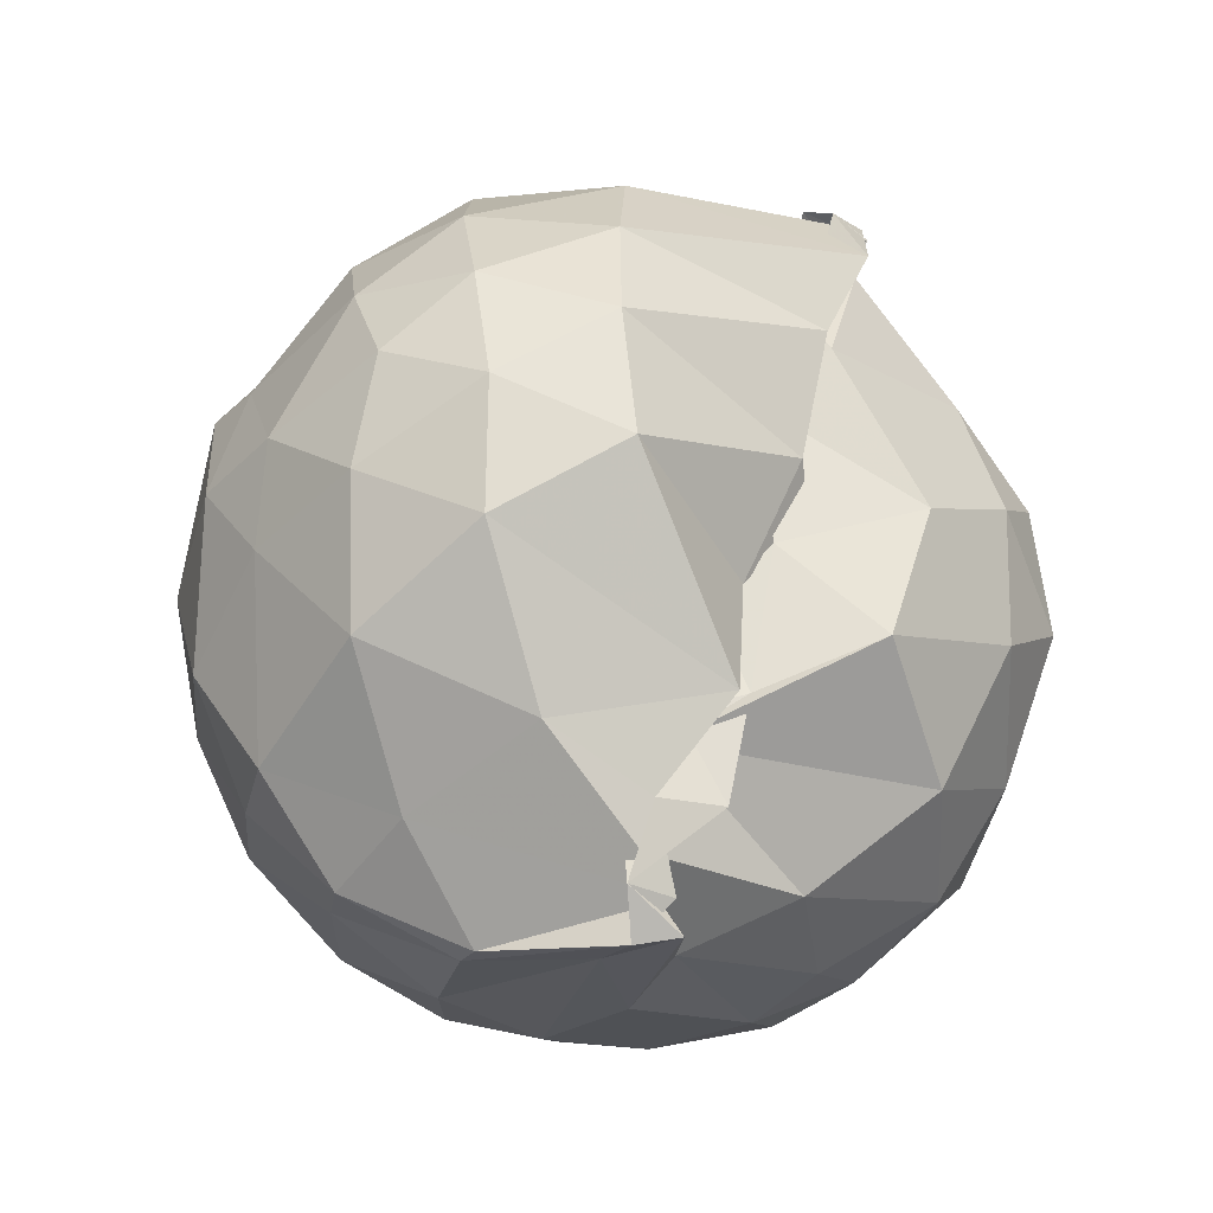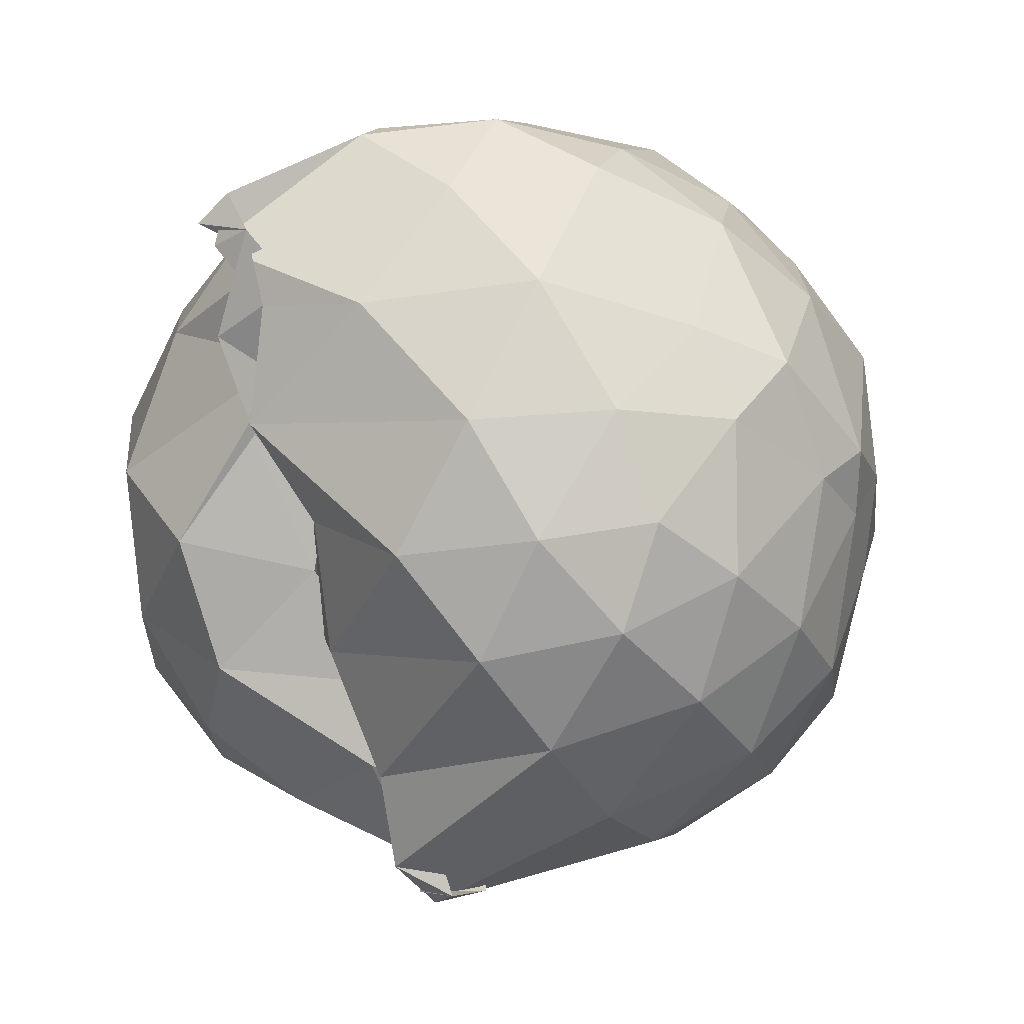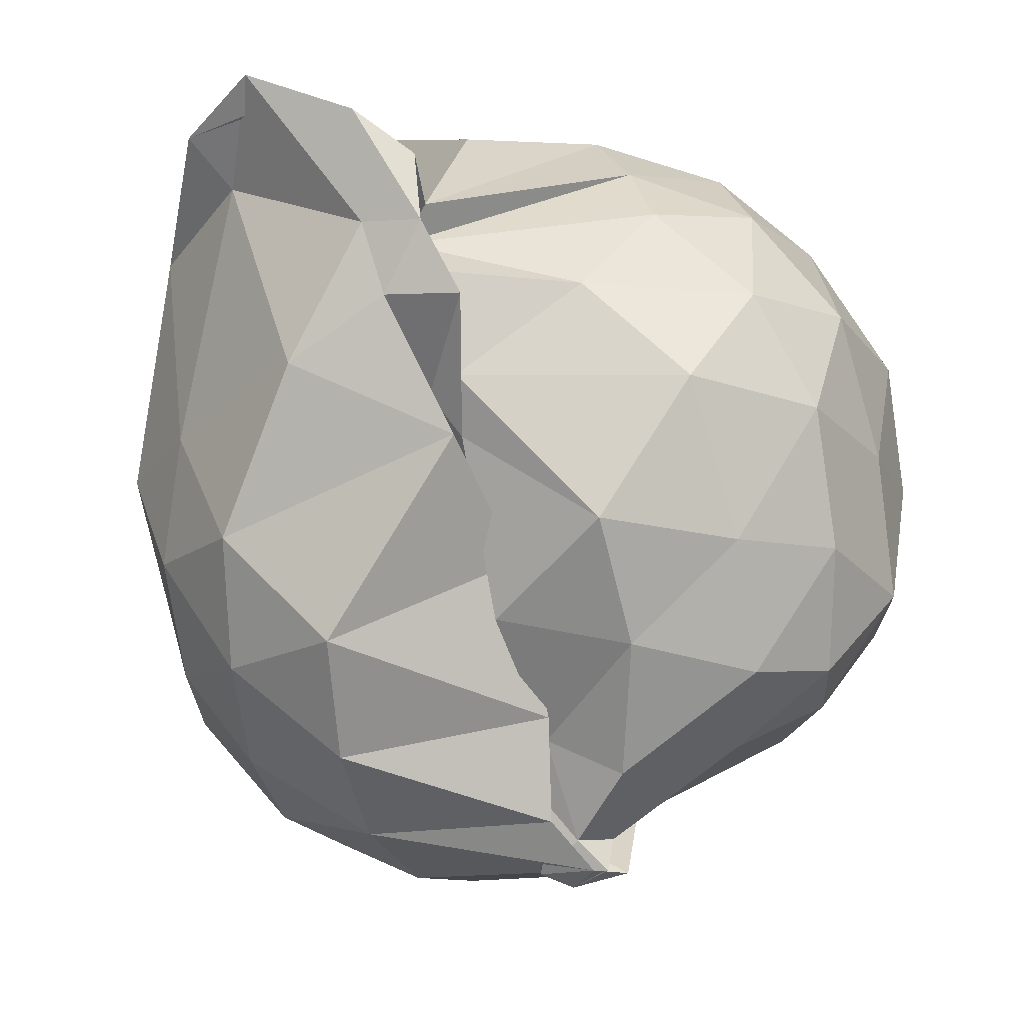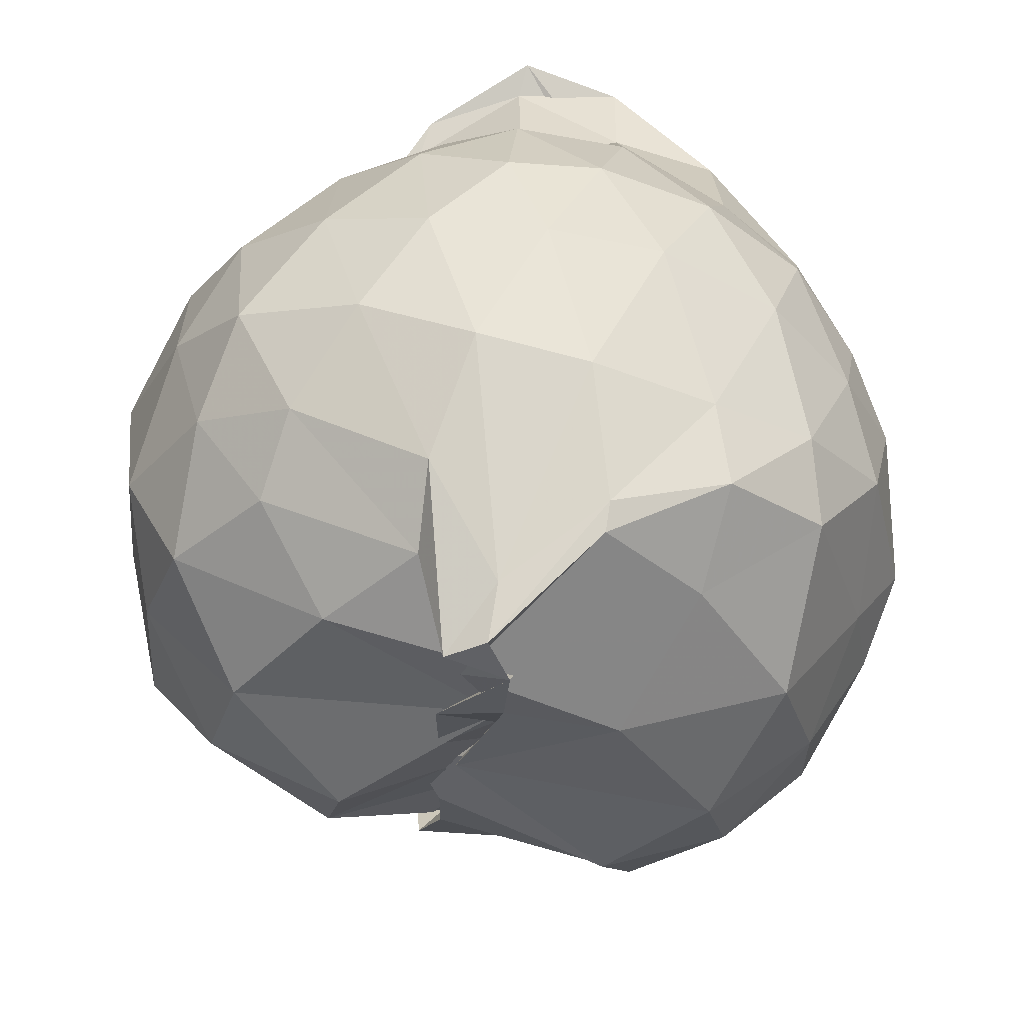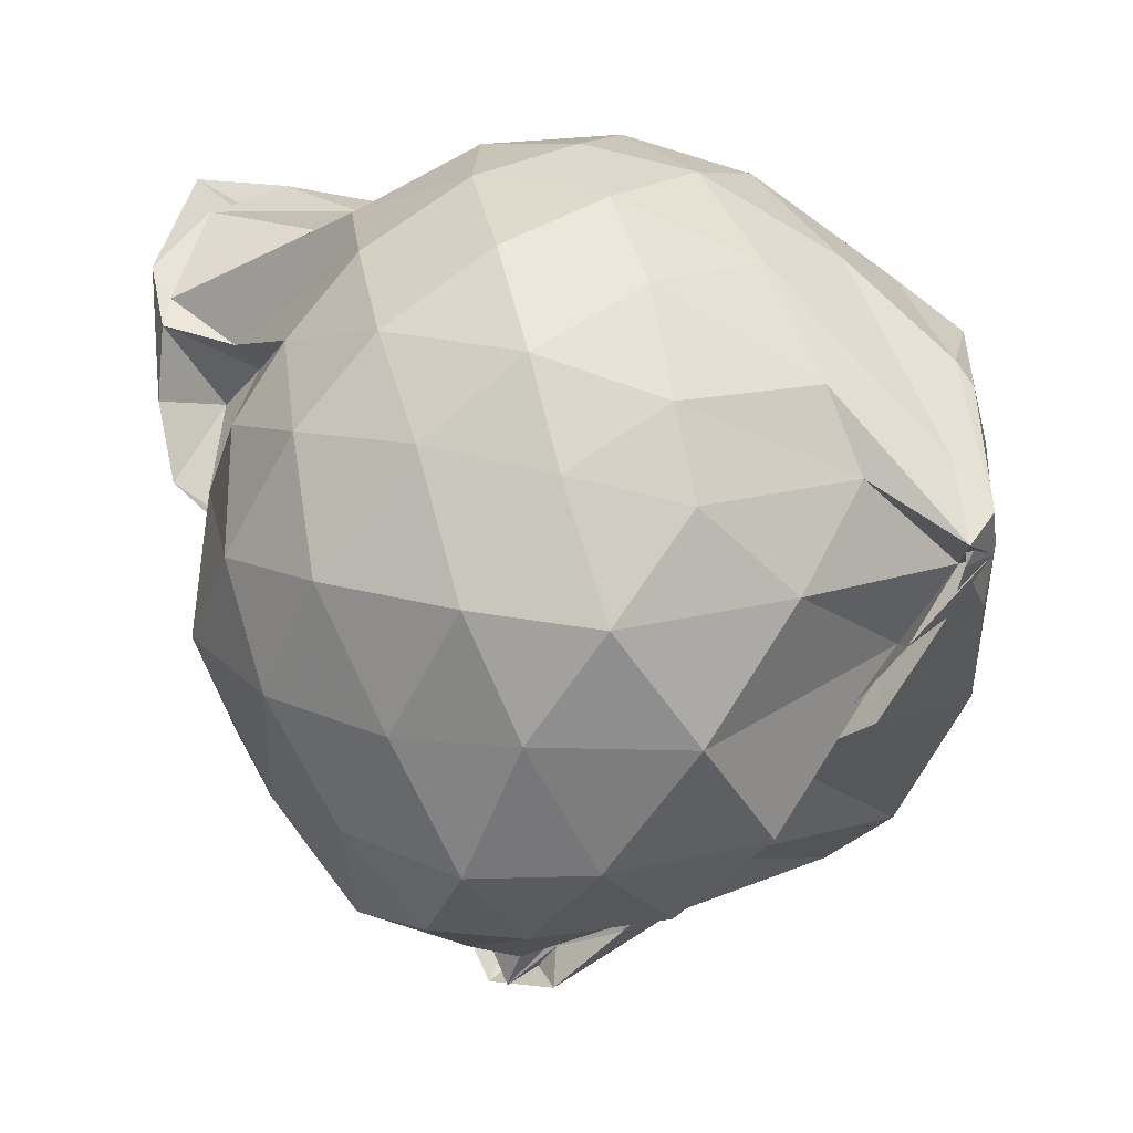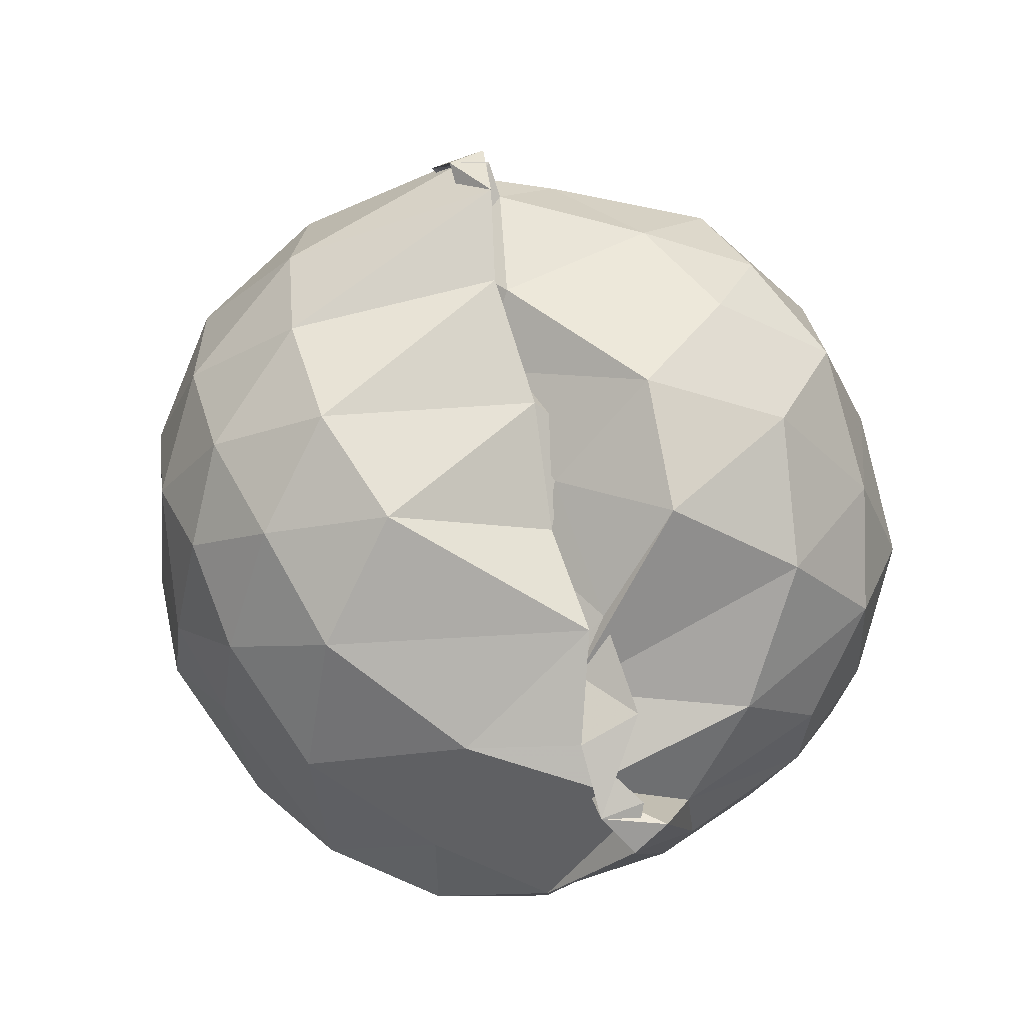
<metadata>
{"format":"obj","ext":"obj","renderer":"f3d","projection":"perspective","resolution":1024,"background":"white","views":[{"elev":-75.9,"azim":160.5,"up":"+Y"},{"elev":-29.7,"azim":28.2,"up":"+Z"},{"elev":-22.0,"azim":-153.8,"up":"+Z"},{"elev":33.3,"azim":-7.1,"up":"+Z"},{"elev":22.2,"azim":-64.6,"up":"+Z"},{"elev":-58.2,"azim":-161.4,"up":"+Y"}]}
</metadata>
<code>
v -1.947 -0.1858 1.182
v -2.104 -0.1264 -0.7658
v -1.12 -0.2198 0.6415
v -1.19 0.1069 0.7128
v -1.342 0.4761 0.8045
v -1.546 0.7786 0.8854
v -1.765 0.8858 0.9408
v -2.028 0.849 0.8025
v -2.138 0.7574 0.7079
v -2.015 0.5831 0.5918
v -2.536 0.3346 0.6634
v -2.687 0.09706 0.7332
v -2.724 -0.201 0.7646
v -2.686 -0.4935 0.7352
v -2.56 -0.7246 0.6639
v -2.235 -0.9466 0.647
v -2.206 -1.165 0.5303
v -2.114 -1.183 0.5727
v -1.849 -1.046 0.7351
v -1.558 -0.925 0.7562
v -1.337 -0.722 0.7275
v -1.189 -0.4496 0.701
v -1.048 0.01416 0.4846
v -1.141 0.2579 0.6069
v -1.336 0.5192 0.7171
v -1.615 0.6884 0.7768
v -2.012 0.7681 0.5596
v -2.159 0.7643 0.5338
v -2.009 0.6805 0.4914
v -2.416 0.4756 0.4502
v -2.736 0.2405 0.456
v -2.85 -0.0337 0.4941
v -2.856 -0.3619 0.4947
v -2.759 -0.6319 0.4635
v -2.443 -0.9002 0.4604
v -2.046 -1.094 0.4208
v -2.066 -1.171 0.4621
v -2.168 -1.146 0.4676
v -1.631 -1.012 0.5338
v -1.334 -0.8571 0.5841
v -1.144 -0.609 0.521
v -1.049 -0.3236 0.4605
v -1.053 0.05621 0.1712
v -1.189 0.3957 0.2183
v -1.417 0.5574 0.2268
v -1.815 0.7382 0.2659
v -2.05 0.7276 0.3883
v -2.223 0.6941 0.3704
v -2.142 0.5547 0.2468
v -2.639 0.3926 0.212
v -2.828 0.1041 0.2114
v -2.869 -0.2025 0.1977
v -2.837 -0.4841 0.2209
v -2.646 -0.7839 0.1921
v -2.067 -0.9775 0.2277
v -2.213 -1.047 0.2913
v -2.069 -1.084 0.3089
v -1.814 -1.082 0.2343
v -1.421 -0.9851 0.2278
v -1.185 -0.6907 0.2051
v -1.047 -0.5032 0.1759
v -1 -0.1919 0.09599
v -1.136 0.1485 -0.02279
v -1.319 0.4548 -0.03514
v -1.581 0.6123 -0.06811
v -2.154 0.5871 0.08679
v -2.056 0.5183 0.2291
v -2.12 0.4812 0.1284
v -2.43 0.427 -0.1022
v -2.663 0.1976 -0.1125
v -2.804 -0.05006 -0.07228
v -2.841 -0.3476 -0.09691
v -2.709 -0.5937 -0.0963
v -2.424 -0.8525 -0.09229
v -2.195 -0.9061 0.09891
v -2.07 -0.9429 0.1762
v -2.164 -0.9711 0.0838
v -1.586 -0.9983 -0.08764
v -1.316 -0.8277 -0.0472
v -1.136 -0.6015 -0.001578
v -1.059 -0.2897 -0.0119
v -1.063 -0.08388 -0.001837
v -1.29 0.2958 -0.2579
v -1.507 0.4362 -0.315
v -1.806 0.5189 -0.3202
v -2.168 0.3034 -0.1192
v -2.134 0.3064 -0.03215
v -2.121 0.3136 -0.253
v -2.413 0.2231 -0.3274
v -2.627 0.01813 -0.3631
v -2.723 -0.2001 -0.3074
v -2.636 -0.3922 -0.3273
v -2.442 -0.6363 -0.3185
v -2.163 -0.6828 -0.1546
v -2.08 -0.7675 -0.004956
v -2.125 -0.7489 -0.06884
v -1.814 -0.9012 -0.3116
v -1.509 -0.825 -0.3166
v -1.291 -0.6846 -0.2601
v -1.205 -0.4687 -0.311
v -1.173 -0.1972 -0.3218
v -1.203 0.07001 -0.3025
v -1.26 -0.1825 0.8615
v -1.377 0.13 0.879
v -1.574 0.5675 0.8545
v -1.793 0.8368 0.875
v -2.065 0.7789 0.7479
v -2.084 0.6034 0.6677
v -2.442 0.2556 0.8297
v -2.559 -0.03054 0.9238
v -2.578 -0.3734 0.9328
v -2.483 -0.6402 0.8421
v -2.2 -0.848 0.8206
v -2.08 -1.082 0.6541
v -1.832 -0.9969 0.7815
v -1.567 -0.7642 0.8591
v -1.373 -0.461 0.9139
v -1.479 -0.1859 1.04
v -1.637 0.1002 1.066
v -1.835 0.4601 0.8763
v -2.042 0.316 0.9962
v -2.311 0.1488 0.9996
v -2.369 -0.201 1.071
v -2.318 -0.513 1.02
v -2.077 -0.6621 1.015
v -1.835 -0.7415 0.9707
v -1.632 -0.4513 1.071
v -1.734 -0.1869 1.154
v -1.893 0.07584 1.14
v -2.133 -0.02478 1.137
v -2.146 -0.3465 1.135
v -1.89 -0.431 1.134
v -1.427 0.2101 -0.4634
v -1.728 0.3111 -0.5225
v -2.162 0.1243 -0.4344
v -2.098 0.1196 -0.3324
v -2.133 0.07488 -0.4716
v -2.297 0.02221 -0.5579
v -2.498 -0.1828 -0.4652
v -2.169 -0.3956 -0.5263
v -2.051 -0.4559 -0.3736
v -2.223 -0.5755 -0.2114
v -2.168 -0.5917 -0.3206
v -1.714 -0.7079 -0.5051
v -1.419 -0.606 -0.4612
v -1.362 -0.3429 -0.5243
v -1.367 -0.04947 -0.5277
v -1.677 0.07606 -0.6373
v -2.122 0.02891 -0.65
v -2.087 -0.008474 -0.5873
v -2.148 -0.05815 -0.6755
v -2.194 -0.1542 -0.6548
v -2.047 -0.2552 -0.5791
v -2.082 -0.3701 -0.437
v -2.15 -0.3891 -0.5569
v -1.669 -0.4652 -0.6253
v -1.662 -0.1895 -0.6793
v -2.182 -0.0689 -0.7473
v -2.048 -0.06648 -0.7417
v -2.194 -0.1218 -0.7366
v -2.105 -0.2034 -0.6622
v -2.193 -0.2392 -0.7157
f 3 23 4
f 4 23 24
f 4 24 5
f 5 24 25
f 5 25 6
f 6 25 26
f 6 26 7
f 7 26 27
f 7 27 8
f 8 27 28
f 8 28 9
f 9 28 29
f 9 29 10
f 10 29 30
f 10 30 11
f 11 30 31
f 11 31 12
f 12 31 32
f 12 32 13
f 13 32 33
f 13 33 14
f 14 33 34
f 14 34 15
f 15 34 35
f 15 35 16
f 16 35 36
f 16 36 17
f 17 36 37
f 17 37 18
f 18 37 38
f 18 38 19
f 19 38 39
f 19 39 20
f 20 39 40
f 20 40 21
f 21 40 41
f 21 41 22
f 22 41 42
f 22 42 3
f 3 42 23
f 23 43 24
f 24 43 44
f 24 44 25
f 25 44 45
f 25 45 26
f 26 45 46
f 26 46 27
f 27 46 47
f 27 47 28
f 28 47 48
f 28 48 29
f 29 48 49
f 29 49 30
f 30 49 50
f 30 50 31
f 31 50 51
f 31 51 32
f 32 51 52
f 32 52 33
f 33 52 53
f 33 53 34
f 34 53 54
f 34 54 35
f 35 54 55
f 35 55 36
f 36 55 56
f 36 56 37
f 37 56 57
f 37 57 38
f 38 57 58
f 38 58 39
f 39 58 59
f 39 59 40
f 40 59 60
f 40 60 41
f 41 60 61
f 41 61 42
f 42 61 62
f 42 62 23
f 23 62 43
f 43 63 44
f 44 63 64
f 44 64 45
f 45 64 65
f 45 65 46
f 46 65 66
f 46 66 47
f 47 66 67
f 47 67 48
f 48 67 68
f 48 68 49
f 49 68 69
f 49 69 50
f 50 69 70
f 50 70 51
f 51 70 71
f 51 71 52
f 52 71 72
f 52 72 53
f 53 72 73
f 53 73 54
f 54 73 74
f 54 74 55
f 55 74 75
f 55 75 56
f 56 75 76
f 56 76 57
f 57 76 77
f 57 77 58
f 58 77 78
f 58 78 59
f 59 78 79
f 59 79 60
f 60 79 80
f 60 80 61
f 61 80 81
f 61 81 62
f 62 81 82
f 62 82 43
f 43 82 63
f 63 83 64
f 64 83 84
f 64 84 65
f 65 84 85
f 65 85 66
f 66 85 86
f 66 86 67
f 67 86 87
f 67 87 68
f 68 87 88
f 68 88 69
f 69 88 89
f 69 89 70
f 70 89 90
f 70 90 71
f 71 90 91
f 71 91 72
f 72 91 92
f 72 92 73
f 73 92 93
f 73 93 74
f 74 93 94
f 74 94 75
f 75 94 95
f 75 95 76
f 76 95 96
f 76 96 77
f 77 96 97
f 77 97 78
f 78 97 98
f 78 98 79
f 79 98 99
f 79 99 80
f 80 99 100
f 80 100 81
f 81 100 101
f 81 101 82
f 82 101 102
f 82 102 63
f 63 102 83
f 103 104 118
f 104 119 118
f 104 105 119
f 105 120 119
f 105 106 120
f 106 107 120
f 107 121 120
f 107 108 121
f 108 122 121
f 108 109 122
f 109 110 122
f 110 123 122
f 110 111 123
f 111 124 123
f 111 112 124
f 112 113 124
f 113 125 124
f 113 114 125
f 114 126 125
f 114 115 126
f 115 116 126
f 116 127 126
f 116 117 127
f 117 118 127
f 117 103 118
f 118 119 128
f 119 129 128
f 119 120 129
f 120 121 129
f 121 130 129
f 121 122 130
f 122 123 130
f 123 131 130
f 123 124 131
f 124 125 131
f 125 132 131
f 125 126 132
f 126 127 132
f 127 128 132
f 127 118 128
f 133 148 134
f 134 148 149
f 134 149 135
f 135 149 150
f 135 150 136
f 136 150 137
f 137 150 151
f 137 151 138
f 138 151 152
f 138 152 139
f 139 152 140
f 140 152 153
f 140 153 141
f 141 153 154
f 141 154 142
f 142 154 143
f 143 154 155
f 143 155 144
f 144 155 156
f 144 156 145
f 145 156 146
f 146 156 157
f 146 157 147
f 147 157 148
f 147 148 133
f 148 158 149
f 149 158 159
f 149 159 150
f 150 159 151
f 151 159 160
f 151 160 152
f 152 160 153
f 153 160 161
f 153 161 154
f 154 161 155
f 155 161 162
f 155 162 156
f 156 162 157
f 157 162 158
f 157 158 148
f 3 4 103
f 103 4 104
f 4 5 104
f 104 5 105
f 5 6 105
f 105 6 106
f 6 7 106
f 7 8 106
f 106 8 107
f 8 9 107
f 107 9 108
f 9 10 108
f 108 10 109
f 10 11 109
f 11 12 109
f 109 12 110
f 12 13 110
f 110 13 111
f 13 14 111
f 111 14 112
f 14 15 112
f 15 16 112
f 112 16 113
f 16 17 113
f 113 17 114
f 17 18 114
f 114 18 115
f 18 19 115
f 19 20 115
f 115 20 116
f 20 21 116
f 116 21 117
f 21 22 117
f 117 22 103
f 22 3 103
f 83 133 84
f 84 133 134
f 84 134 85
f 85 134 135
f 85 135 86
f 86 135 136
f 86 136 87
f 87 136 88
f 88 136 137
f 88 137 89
f 89 137 138
f 89 138 90
f 90 138 139
f 90 139 91
f 91 139 92
f 92 139 140
f 92 140 93
f 93 140 141
f 93 141 94
f 94 141 142
f 94 142 95
f 95 142 96
f 96 142 143
f 96 143 97
f 97 143 144
f 97 144 98
f 98 144 145
f 98 145 99
f 99 145 100
f 100 145 146
f 100 146 101
f 101 146 147
f 101 147 102
f 102 147 133
f 102 133 83
f 128 129 1
f 129 130 1
f 130 131 1
f 131 132 1
f 132 128 1
f 159 158 2
f 160 159 2
f 161 160 2
f 162 161 2
f 158 162 2

</code>
